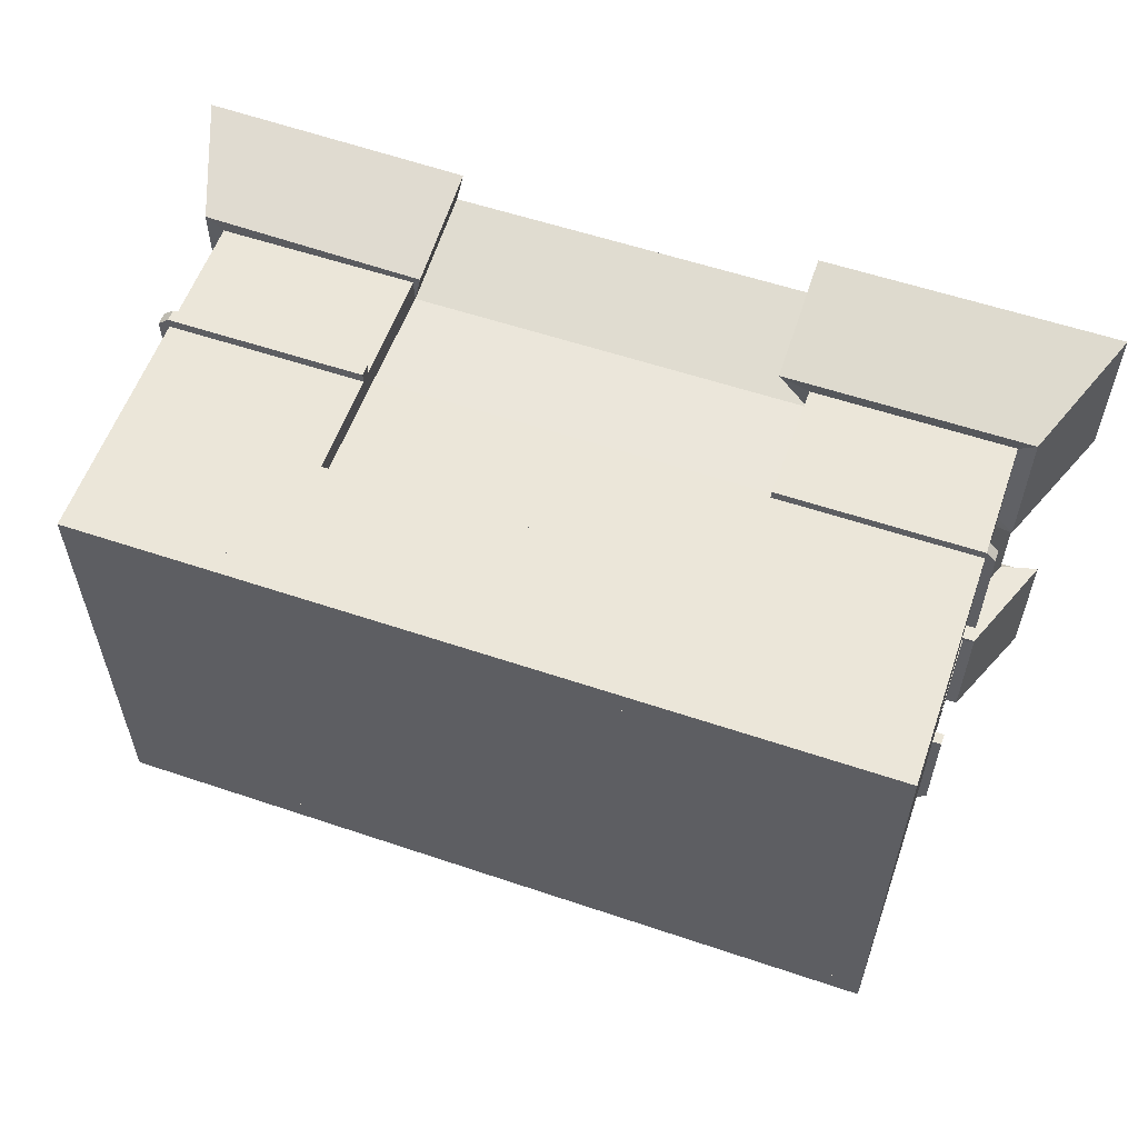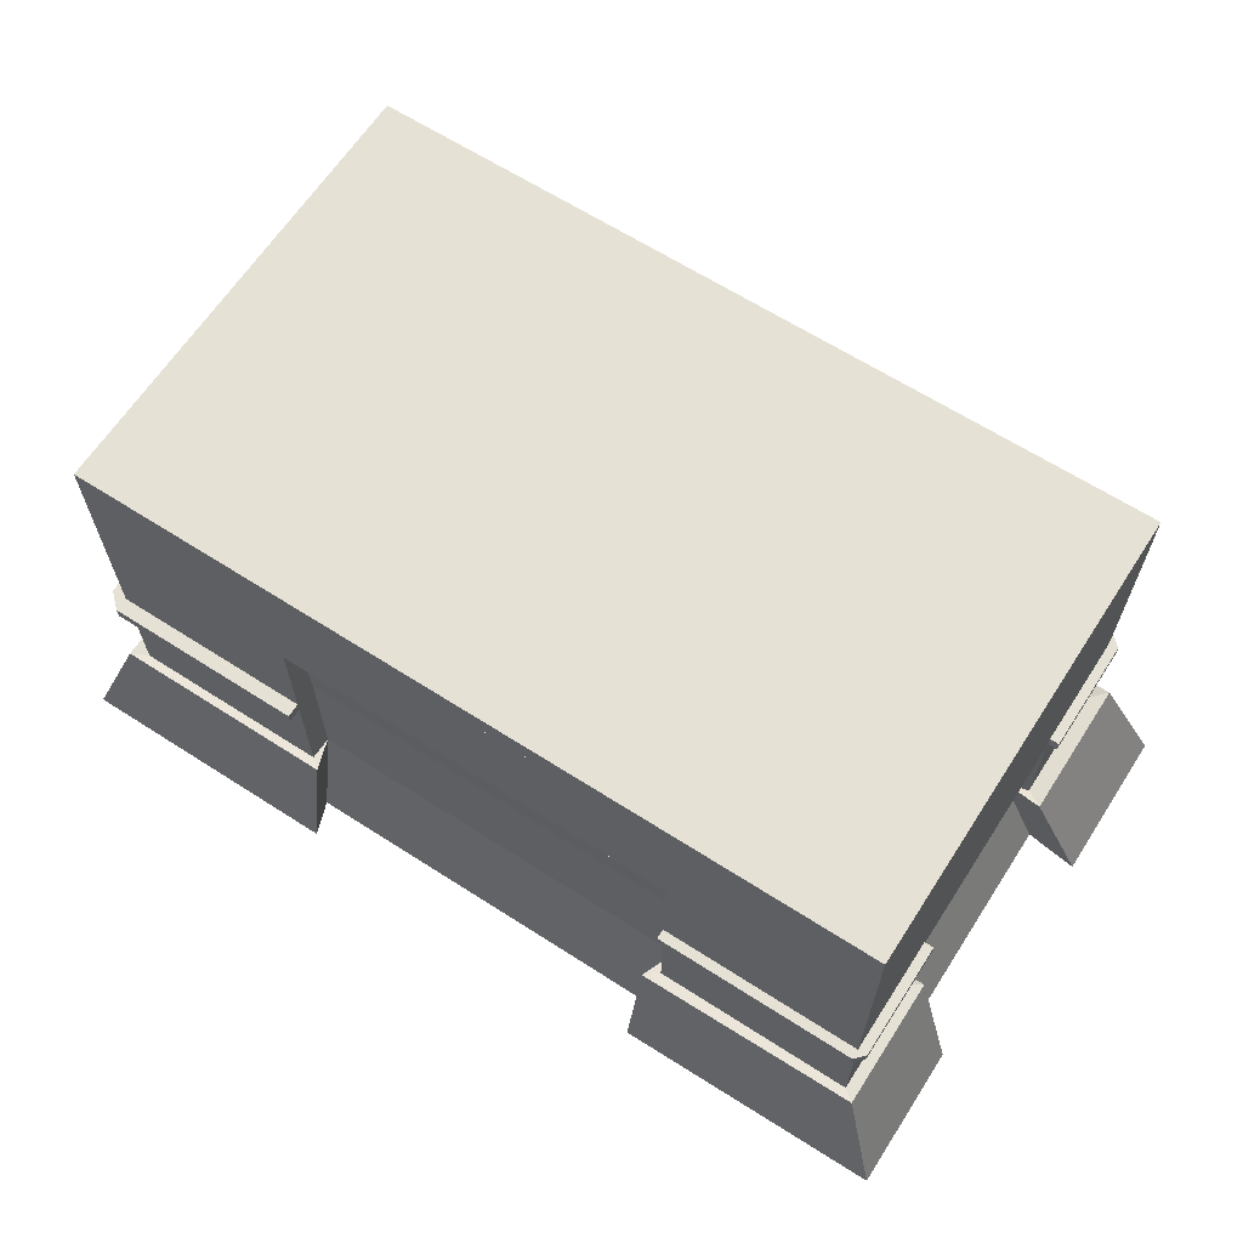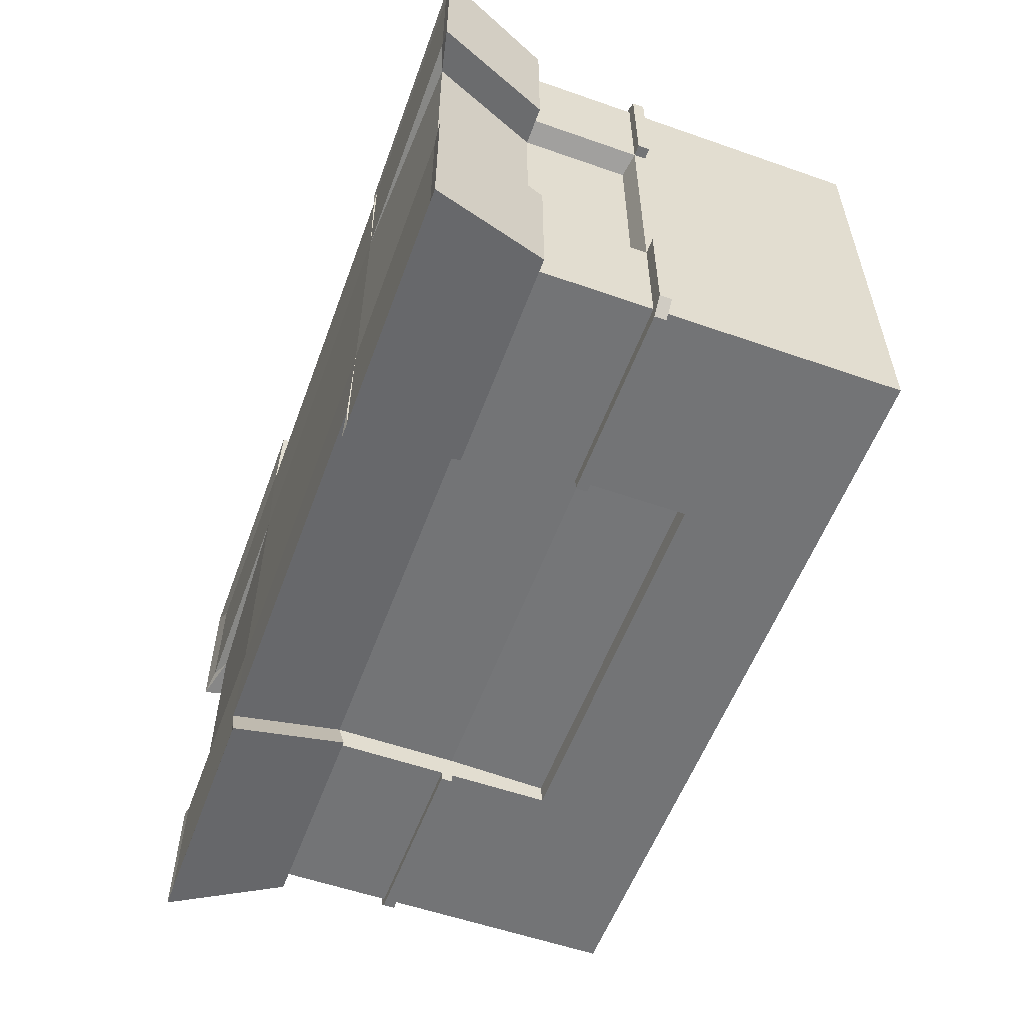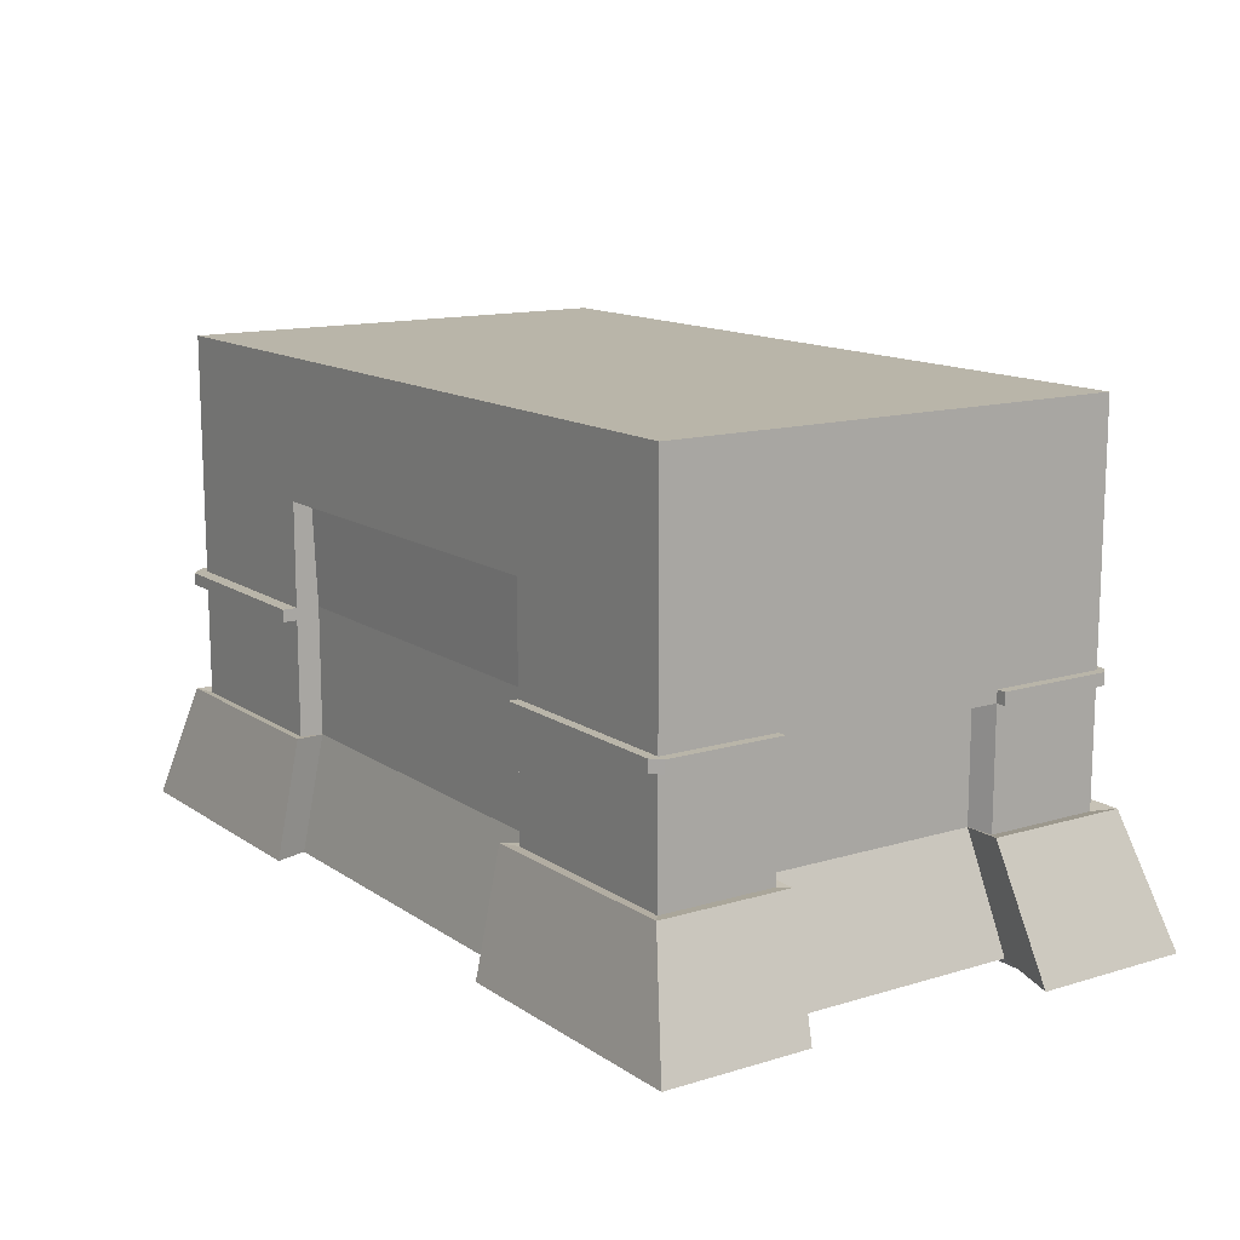
<metadata>
{"format":"obj","ext":"obj","renderer":"f3d","projection":"perspective","resolution":1024,"background":"white","views":[{"elev":57.5,"azim":-160.7,"up":"+Z"},{"elev":64.4,"azim":-147.1,"up":"+Y"},{"elev":-56.2,"azim":69.9,"up":"+Z"},{"elev":13.4,"azim":-124.3,"up":"+Y"}]}
</metadata>
<code>
o Cube
v -0.5948 0.01459 0.554
v -0.4485 1.015 0.4461
v -0.5948 0.01459 -0.5507
v 1.316 0.01459 0.554
v 1.316 0.01459 -0.5507
v 0.7909 0.01459 -0.5507
v -0.5395 0.03334 -0.2586
v -0.07178 0.01459 -0.5507
v 0.3608 1.015 -0.4427
v -0.07178 0.01459 0.554
v 0.7909 0.01109 -0.4999
v 0.7909 0.01459 0.554
v 0.3608 1.015 0.4461
v -0.5041 0.2646 0.5017
v -0.5041 0.5146 0.5017
v -0.5041 0.7646 0.5017
v -0.5041 0.7646 -0.4983
v -0.5041 0.5146 -0.4983
v -0.5041 0.2646 -0.4983
v 1.226 0.7646 -0.4983
v 1.226 0.5146 -0.4983
v 1.226 0.2646 -0.4983
v 1.226 0.7646 0.5017
v 1.226 0.5146 0.5017
v 1.226 0.2646 0.5017
v 0.7926 0.7646 0.5017
v 0.7926 0.5146 0.5017
v 0.7926 0.2646 0.5017
v 0.3608 0.7646 0.5017
v -0.07178 0.01109 -0.4999
v 0.3608 0.01109 -0.4999
v -0.07168 0.7646 0.5017
v -0.07168 0.5146 0.5017
v -0.07168 0.2646 0.5017
v -0.07168 0.7646 -0.4983
v -0.07168 0.5146 -0.4983
v -0.07168 0.2646 -0.4983
v 0.3608 0.7646 -0.4983
v -0.5395 0.03334 0.2619
v -0.5395 0.03334 0.00166
v 0.7926 0.7646 -0.4983
v 0.7926 0.5146 -0.4983
v 0.7926 0.2646 -0.4983
v -0.5948 0.01459 -0.2745
v -0.5948 0.01459 0.2779
v -0.4485 1.015 0.00166
v 1.316 0.01459 0.2779
v 1.316 0.01459 -0.2745
v 1.17 1.015 -0.2483
v 1.17 1.015 0.00166
v 1.17 1.015 0.2517
v -0.07178 0.01459 -0.2745
v -0.07178 0.01459 0.00166
v -0.07178 0.01459 0.2779
v 0.3608 0.01459 -0.2745
v 0.3608 0.01459 0.00166
v 0.3608 0.01459 0.2779
v 0.7909 0.01459 -0.2745
v 0.7909 0.01459 0.00166
v 0.7909 0.01459 0.2779
v 1.226 0.2646 -0.2483
v 1.226 0.2646 0.2517
v 1.226 0.5146 -0.2483
v 1.226 0.5146 0.00166
v 1.226 0.5146 0.2517
v 1.226 0.7646 -0.2483
v 1.226 0.7646 0.00166
v 1.226 0.7646 0.2517
v -0.5041 0.2646 0.2517
v -0.5041 0.2646 -0.2483
v -0.5041 0.5146 0.2517
v -0.5041 0.5146 0.00166
v -0.5041 0.5146 -0.2483
v -0.5041 0.7646 0.2517
v -0.5041 0.7646 0.00166
v -0.5041 0.7646 -0.2483
v -0.07178 0.01042 0.4934
v 0.3608 0.01042 0.4934
v 0.7909 0.01042 0.4934
v 0.7926 0.2604 0.4432
v 0.3608 0.2604 0.4432
v -0.07168 0.2604 0.4432
v 0.7926 0.7604 0.4572
v 0.7926 0.5104 0.4511
v 0.3608 0.7604 0.4572
v 0.3608 0.5104 0.4511
v -0.07168 0.7604 0.4572
v -0.07168 0.5104 0.4511
v -0.07168 0.2611 -0.4475
v 0.3608 0.2611 -0.4475
v 0.7926 0.2611 -0.4475
v -0.07168 0.7611 -0.4575
v -0.07168 0.5111 -0.4475
v 0.3608 0.7611 -0.4575
v 0.3608 0.5111 -0.4475
v 0.7926 0.7611 -0.4575
v 0.7926 0.5111 -0.4475
v 1.261 0.03334 0.2619
v 1.261 0.03334 0.00166
v 1.261 0.03334 -0.2586
v 1.176 0.2689 -0.2339
v 1.176 0.2689 0.00166
v 1.176 0.2689 0.2372
v 1.176 0.5044 -0.2339
v 1.176 0.5044 0.00166
v 1.176 0.5044 0.2372
v -0.4541 0.2689 0.2372
v -0.4541 0.2689 0.00166
v -0.4541 0.2689 -0.2339
v -0.4541 0.5044 0.2372
v -0.4541 0.5044 0.00166
v -0.4541 0.5044 -0.2339
v -0.6523 0.005779 0.2582
v -0.6523 0.005779 0.5969
v -0.007415 0.005779 0.5969
v -0.007298 0.2732 0.5366
v -0.5406 0.2732 0.5366
v -0.5406 0.2732 0.2281
v -0.5297 0.2675 -0.5188
v -0.6225 0.01165 -0.5725
v -0.04241 0.01165 -0.5771
v 1.263 0.2675 -0.518
v 1.355 0.01165 -0.5717
v 1.355 0.01165 -0.2518
v 1.263 0.2675 0.5348
v 1.355 0.01165 0.5885
v 0.7729 0.01165 0.5746
v 0.7668 0.01165 -0.5717
v 0.7747 0.2675 0.5209
v -0.04231 0.2675 -0.5234
v 0.7685 0.2675 -0.518
v 1.263 0.2675 0.231
v -0.5297 0.2675 -0.2317
v -0.6225 0.01165 -0.2586
v 1.355 0.01165 0.2579
v 1.263 0.2675 -0.2249
v -0.5041 1.014 -0.4983
v 0.7926 1.014 -0.4983
v 1.226 1.015 -0.4983
v 0.3608 1.014 -0.4983
v 0.7926 1.014 0.5017
v -0.5041 1.015 0.2517
v -0.5041 1.015 0.00166
v 1.226 1.015 -0.2483
v 1.226 1.014 0.00166
v -0.4206 0.2576 -0.2397
v -0.4206 0.2576 -0.4274
v 0.7777 0.2576 -0.4274
v 1.142 0.2576 -0.4274
v 1.142 0.2576 0.243
v 1.142 0.2576 0.4307
v -0.05674 0.2576 0.4307
v -0.4206 0.2576 0.4307
v -0.05674 0.2576 -0.4274
v 0.3608 0.2576 -0.4274
v 0.7777 0.2576 0.4307
v 0.3608 0.2576 0.4307
v -0.4206 0.2576 0.243
v -0.4206 0.2576 0.00166
v 1.142 0.2576 -0.2397
v 1.142 0.2576 0.00166
v -0.5041 0.5406 0.5017
v -0.5041 0.5406 -0.4983
v 1.226 0.5406 -0.4983
v 1.226 0.5406 0.5017
v 0.7926 0.5406 0.5017
v -0.07168 0.5406 0.5017
v -0.07168 0.5406 -0.4983
v 0.7926 0.5406 -0.4983
v -0.5041 0.5406 0.2517
v -0.5041 0.5406 0.00166
v -0.5041 0.5406 -0.2483
v 1.226 0.5406 -0.2483
v 1.226 0.5406 0.00166
v 1.226 0.5406 0.2517
v 0.7926 0.5365 0.4511
v 0.3608 0.5365 0.4511
v -0.07168 0.5365 0.4511
v -0.07168 0.5371 -0.4475
v 0.3608 0.5371 -0.4475
v 0.7926 0.5371 -0.4475
v -0.5041 0.5009 0.5017
v -0.5041 0.5009 -0.4983
v 1.226 0.5009 -0.4983
v 1.226 0.5009 0.5017
v 0.7926 0.5009 0.5017
v -0.07168 0.5009 0.5017
v -0.07168 0.5009 -0.4983
v 0.7926 0.5009 -0.4983
v -0.5041 0.5009 0.2517
v -0.5041 0.5009 -0.2483
v 1.226 0.5009 -0.2483
v 1.226 0.5009 0.2517
v 0.7926 0.4967 0.4511
v 0.3608 0.4967 0.4511
v -0.07168 0.4967 0.4511
v -0.07168 0.4974 -0.4475
v 0.3608 0.4974 -0.4475
v 0.7926 0.4974 -0.4475
v -0.4541 0.4915 0.2372
v -0.4541 0.4915 0.00166
v -0.4541 0.4915 -0.2339
v 1.176 0.4915 -0.2339
v 1.176 0.4915 0.00166
v 1.176 0.4915 0.2372
v 1.226 0.5406 0.5233
v 1.226 0.5146 0.5233
v 0.7926 0.5406 0.5233
v 0.7926 0.5146 0.5233
v 1.25 0.5406 0.5017
v 1.25 0.5146 0.5017
v 1.25 0.5146 0.2517
v 1.25 0.5406 0.2517
v -0.07168 0.5406 0.521
v -0.07168 0.5146 0.521
v -0.5041 0.5146 0.521
v -0.5041 0.5406 0.521
v -0.5245 0.5146 0.5017
v -0.5245 0.5146 0.2517
v -0.5245 0.5406 0.2517
v -0.5245 0.5406 0.5017
v -0.5244 0.5406 -0.4983
v -0.5244 0.5146 -0.4983
v -0.5244 0.5146 -0.2483
v -0.5244 0.5406 -0.2483
v -0.5041 0.5406 -0.5194
v -0.5041 0.5146 -0.5194
v -0.07168 0.5406 -0.5194
v -0.07168 0.5146 -0.5194
v 1.226 0.5406 -0.529
v 1.226 0.5146 -0.529
v 0.7926 0.5406 -0.529
v 0.7926 0.5146 -0.529
v 1.259 0.5406 -0.4983
v 1.259 0.5146 -0.4983
v 1.259 0.5146 -0.2483
v 1.259 0.5406 -0.2483
v -0.4485 1.014 -0.4427
v 1.17 1.014 0.4461
v 1.17 1.014 -0.4427
v -0.07168 1.014 -0.4427
v 0.7926 1.014 -0.4427
v 0.7926 1.014 0.4461
v -0.07168 1.014 0.4461
v -0.4485 1.014 0.2517
v -0.4485 1.014 -0.2483
v -0.5041 1.014 -0.2483
v 1.226 1.014 0.2517
v 1.226 1.014 0.5017
v -0.07168 1.014 0.5017
v -0.5041 1.014 0.5017
v -0.07168 1.014 -0.4983
v 0.3608 1.014 0.5017
f 76 247 137 17
f 41 138 139 20
f 68 248 249 23
f 32 250 251 16
f 60 47 4 12
f 45 54 10 1
f 198 95 97 199
f 78 77 54 57
f 23 249 141 26
f 26 141 253 29
f 29 253 250 32
f 17 137 252 35
f 35 252 140 38
f 38 140 138 41
f 168 35 92 179
f 38 41 96 94
f 35 38 94 92
f 200 110 111 201
f 169 42 97 181
f 19 37 130 119
f 183 18 36 188
f 163 17 35 168
f 186 27 84 194
f 29 32 87 85
f 31 90 91 11
f 26 29 85 83
f 187 34 82 196
f 22 61 136 122
f 185 24 27 186
f 165 23 26 166
f 39 45 113
f 187 33 15 182
f 167 32 16 162
f 8 3 120 121
f 193 65 24 185
f 175 68 23 165
f 37 89 130
f 189 42 21 184
f 169 41 20 164
f 61 101 136
f 191 73 18 183
f 172 76 17 163
f 162 16 74 170
f 170 74 75 171
f 171 75 76 172
f 182 15 71 190
f 190 71 110 200
f 71 72 111 110
f 45 1 114 113
f 3 44 134 120
f 64 65 106 105
f 164 20 66 173
f 173 66 67 174
f 174 67 68 175
f 184 21 63 192
f 63 64 105 104
f 30 8 121
f 44 7 134
f 91 43 131
f 193 62 103 205
f 201 111 112 202
f 55 58 59 56
f 56 59 60 57
f 31 55 52 30
f 52 55 56 53
f 53 56 57 54
f 3 8 52 44
f 40 7 52 53
f 6 58 11
f 245 2 153 158
f 6 5 48 58
f 98 60 59 99
f 60 98 47
f 20 139 144 66
f 66 144 145 67
f 67 145 248 68
f 16 251 142 74
f 74 142 143 75
f 75 143 247 76
f 78 81 82 77
f 195 86 88 196
f 177 85 87 178
f 79 80 81 78
f 194 84 86 195
f 176 83 85 177
f 78 57 60 79
f 167 33 88 178
f 166 26 83 176
f 180 94 96 181
f 30 89 90 31
f 197 93 95 198
f 179 92 94 180
f 55 31 11 58
f 189 43 91 199
f 109 70 133
f 188 36 93 197
f 39 107 108 40
f 40 108 109 7
f 203 104 105 204
f 204 105 106 205
f 100 101 102 99
f 99 102 103 98
f 100 58 48
f 72 73 112 111
f 58 100 99 59
f 192 63 104 203
f 54 39 40 53
f 191 70 109 202
f 30 52 8
f 34 14 117 116
f 7 44 52
f 39 54 45
f 10 54 77
f 12 79 60
f 115 116 117 114
f 114 117 118 113
f 116 115 77 82
f 113 118 107 39
f 82 34 116
f 10 77 115
f 69 107 118
f 1 10 115 114
f 14 69 118 117
f 121 130 89 30
f 120 119 130 121
f 127 129 80 79
f 126 125 129 127
f 135 132 125 126
f 128 131 122 123
f 134 133 119 120
f 132 135 98 103
f 133 134 7 109
f 123 122 136 124
f 124 136 101 100
f 131 128 11 91
f 62 25 125 132
f 48 5 123 124
f 4 47 135 126
f 6 11 128
f 28 80 129
f 79 12 127
f 43 22 122 131
f 12 4 126 127
f 103 62 132
f 47 98 135
f 5 6 128 123
f 70 19 119 133
f 100 48 124
f 25 28 129 125
f 146 159 158 153 152 157 156 151 150 161 160 149 148 155 154 147
f 2 244 152 153
f 46 245 158 159
f 241 238 147 154
f 246 46 159 146
f 9 241 154 155
f 49 240 149 160
f 242 9 155 148
f 50 49 160 161
f 243 239 151 156
f 238 246 146 147
f 51 50 161 150
f 13 243 156 157
f 240 242 148 149
f 244 13 157 152
f 239 51 150 151
f 93 179 180 95
f 95 180 181 97
f 27 166 176 84
f 32 167 178 87
f 84 176 177 86
f 86 177 178 88
f 64 174 175 65
f 63 173 174 64
f 234 235 231 230
f 72 171 172 73
f 71 170 171 72
f 170 71 219 220
f 172 163 222 225
f 234 230 164
f 175 165 210 213
f 15 33 215 216
f 165 166 208 206
f 163 168 228 226
f 41 169 181 96
f 36 168 179 93
f 73 191 202 112
f 61 192 203 101
f 102 204 205 103
f 101 203 204 102
f 37 188 197 89
f 42 189 199 97
f 89 197 198 90
f 80 194 195 81
f 81 195 196 82
f 108 201 202 109
f 65 193 205 106
f 22 184 192 61
f 69 190 200 107
f 14 182 190 69
f 70 191 183 19
f 43 189 184 22
f 62 193 185 25
f 34 187 182 14
f 25 185 186 28
f 33 187 196 88
f 28 186 194 80
f 19 183 188 37
f 107 200 201 108
f 90 198 199 91
f 207 206 208 209
f 166 27 209 208
f 27 24 207 209
f 212 213 210 211
f 65 175 213 212
f 24 65 212 211
f 215 214 217 216
f 33 167 214 215
f 167 162 217 214
f 217 162 221
f 218 221 220 219
f 218 216 217 221
f 71 15 218 219
f 162 170 220 221
f 224 225 222 223
f 18 73 224 223
f 73 172 225 224
f 226 227 223 222
f 227 226 228 229
f 222 163 226
f 36 18 227 229
f 168 36 229 228
f 233 232 230 231
f 42 169 232 233
f 169 164 230 232
f 21 42 233 231
f 235 234 237 236
f 164 173 237 234
f 173 63 236 237
f 63 21 235 236
f 18 223 227
f 218 15 216
f 207 211 210 206
f 165 206 210
f 24 211 207
f 21 231 235
f 245 2 251 142
f 245 142 143 46
f 46 143 247 246
f 246 247 137 238
f 238 137 252 241
f 241 252 140 9
f 9 140 138 242
f 242 138 139 240
f 240 139 144 49
f 49 144 145 50
f 50 145 248 51
f 51 248 249 239
f 239 249 141 243
f 243 141 253 13
f 13 253 250 244
f 2 244 250 251
o Cube.001
v -0.4485 1.014 0.4461
v -0.4485 1.014 -0.4427
v 1.17 1.014 0.4461
v 1.17 1.014 -0.4427
v -0.07168 1.014 -0.4427
v 0.3608 1.014 -0.4427
v 0.7926 1.014 -0.4427
v 0.7926 1.014 0.4461
v 0.3608 1.014 0.4461
v -0.07168 1.014 0.4461
v -0.4485 1.014 0.2517
v -0.4485 1.014 0.00166
v -0.4485 1.014 -0.2483
v 1.17 1.014 -0.2483
v 1.17 1.014 0.00166
v 1.17 1.014 0.2517
v -0.5041 1.014 -0.2483
v -0.5041 1.014 -0.4983
v 0.7926 1.014 -0.4983
v 1.226 1.014 -0.4983
v 1.226 1.014 0.2517
v 1.226 1.014 0.5017
v -0.07168 1.014 0.5017
v -0.5041 1.014 0.5017
v -0.07168 1.014 -0.4983
v 0.3608 1.014 -0.4983
v 0.7926 1.014 0.5017
v 0.3608 1.014 0.5017
v -0.5041 1.014 0.2517
v -0.5041 1.014 0.00166
v 1.226 1.014 -0.2483
v 1.226 1.014 0.00166
v -0.4485 1.062 0.4461
v -0.4485 1.062 -0.4427
v 1.17 1.062 0.4461
v 1.17 1.062 -0.4427
v -0.07168 1.062 -0.4427
v 0.3608 1.062 -0.4427
v 0.7926 1.062 -0.4427
v 0.7926 1.062 0.4461
v 0.3608 1.062 0.4461
v -0.07168 1.062 0.4461
v -0.4485 1.062 0.2517
v -0.4485 1.062 0.00166
v -0.4485 1.062 -0.2483
v 1.17 1.062 -0.2483
v 1.17 1.062 0.00166
v 1.17 1.062 0.2517
v -0.5041 1.062 -0.2483
v -0.5041 1.062 -0.4983
v 0.7926 1.062 -0.4983
v 1.226 1.062 -0.4983
v 1.226 1.062 0.2517
v 1.226 1.062 0.5017
v -0.07168 1.062 0.5017
v -0.5041 1.062 0.5017
v -0.07168 1.062 -0.4983
v 0.3608 1.062 -0.4983
v 0.7926 1.062 0.5017
v 0.3608 1.062 0.5017
v -0.5041 1.062 0.2517
v -0.5041 1.062 0.00166
v 1.226 1.062 -0.2483
v 1.226 1.062 0.00166
f 298 287 303 302
f 292 289 305 304
f 301 288 307 306
f 295 286 309 308
f 287 290 310 303
f 290 291 311 310
f 291 292 304 311
f 288 293 312 307
f 293 294 313 312
f 294 295 308 313
f 286 296 314 309
f 296 297 315 314
f 297 298 302 315
f 289 299 316 305
f 299 300 317 316
f 300 301 306 317
f 309 277 276 308
f 308 276 281 313
f 313 281 280 312
f 280 275 307 312
f 275 274 306 307
f 274 285 317 306
f 285 284 316 317
f 284 273 305 316
f 273 272 304 305
f 279 311 304 272
f 311 279 278 310
f 271 303 310 278
f 271 270 302 303
f 270 283 315 302
f 283 282 314 315
f 282 277 309 314
f 296 264 254 286
f 264 265 297 296
f 265 266 298 297
f 298 266 255 287
f 255 258 290 287
f 259 291 290 258
f 291 259 260 292
f 260 257 289 292
f 267 299 289 257
f 267 268 300 299
f 268 269 301 300
f 301 269 256 288
f 256 261 293 288
f 262 294 293 261
f 263 295 294 262
f 263 254 286 295
f 297 298 287 290 291 292 289 299 300 301 288 293 294 295 286 296

</code>
